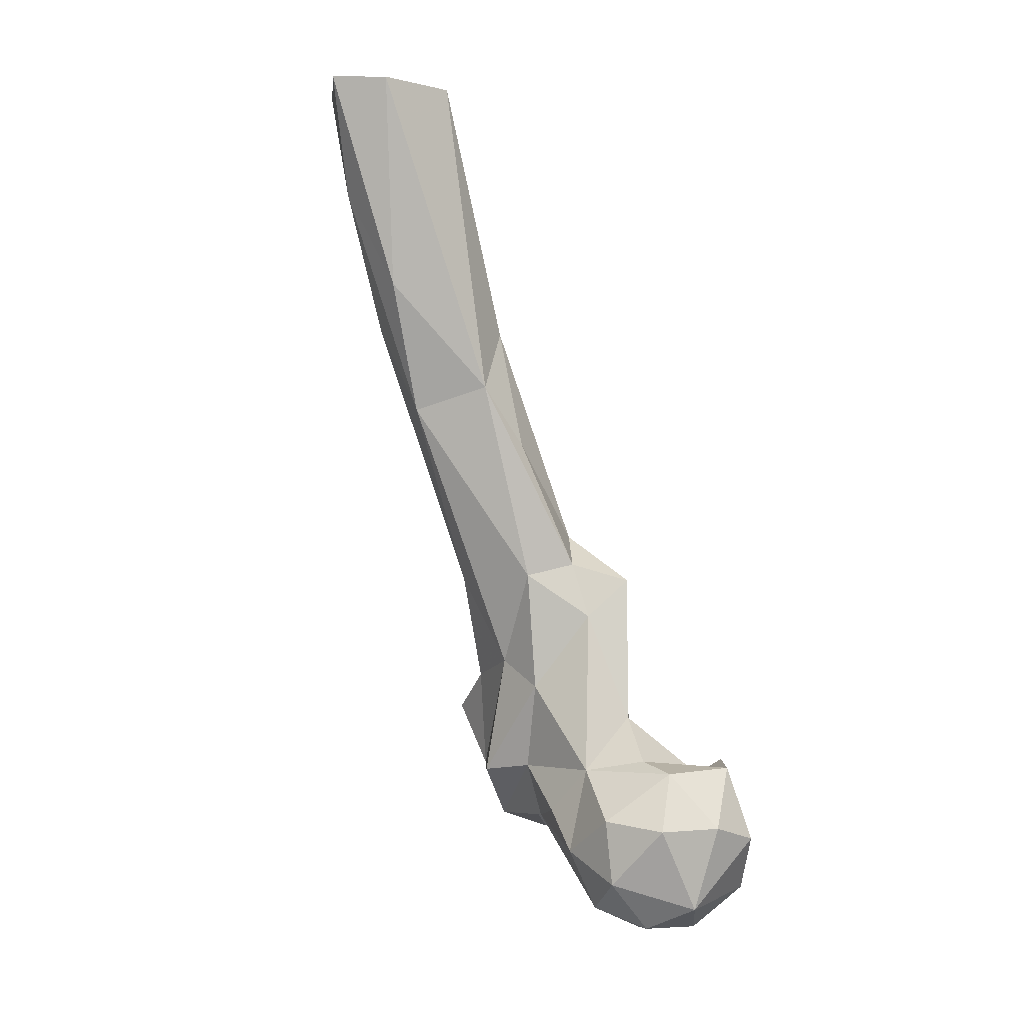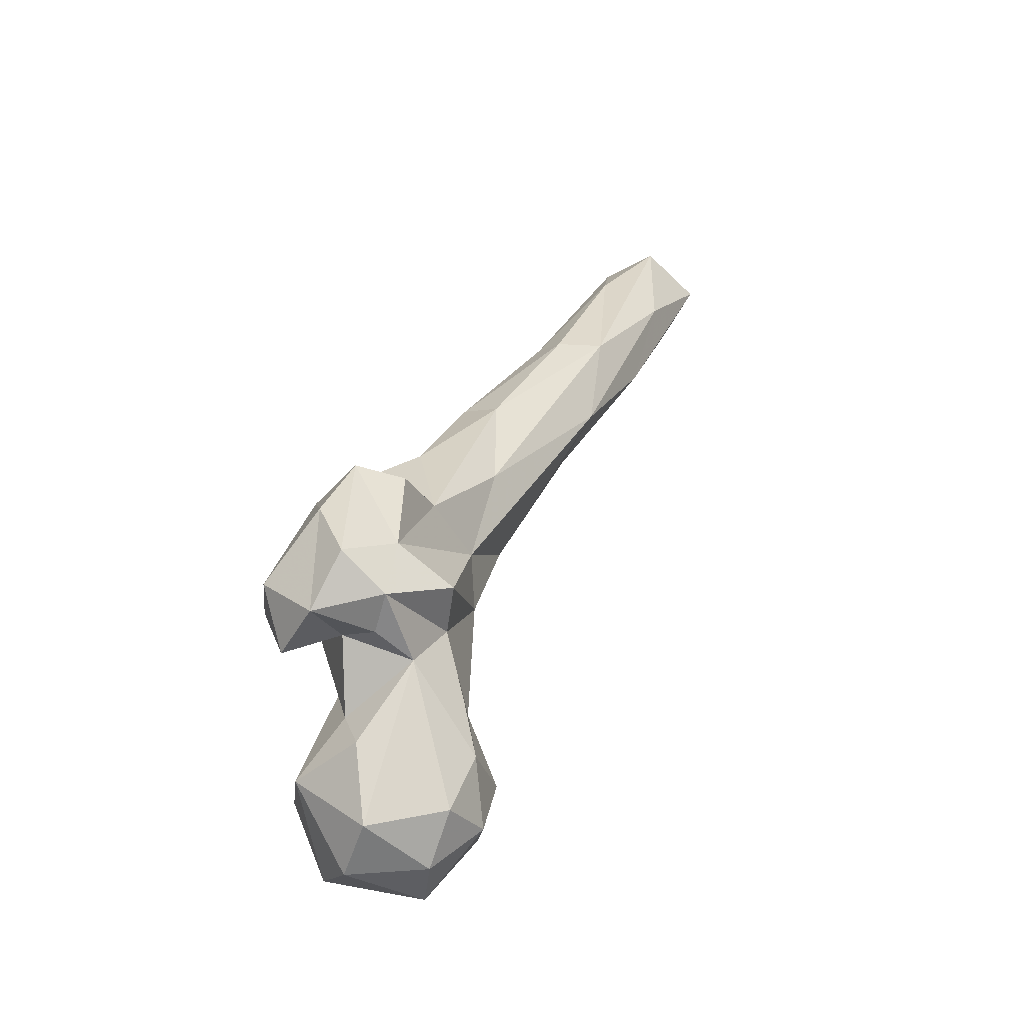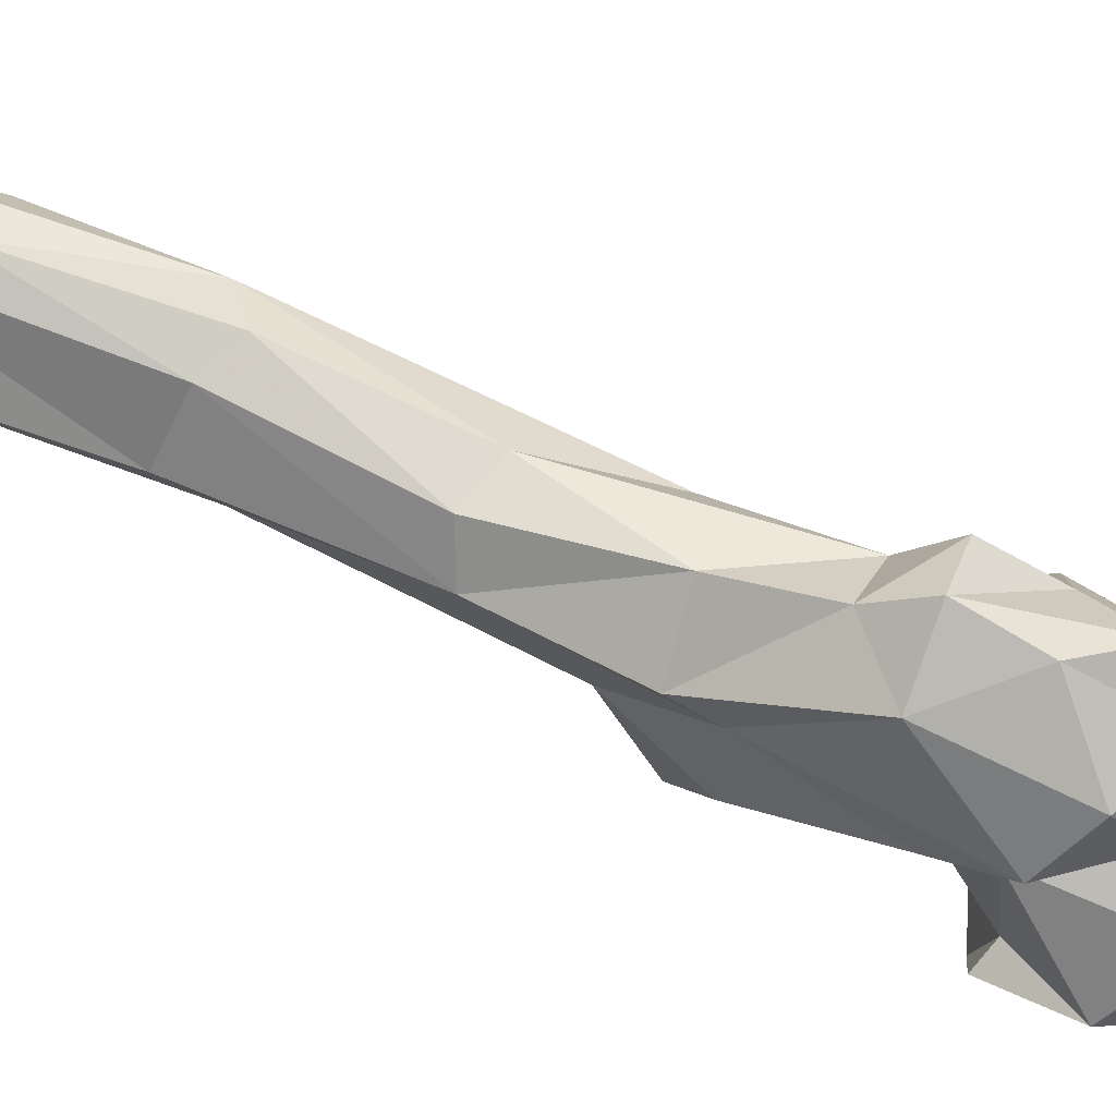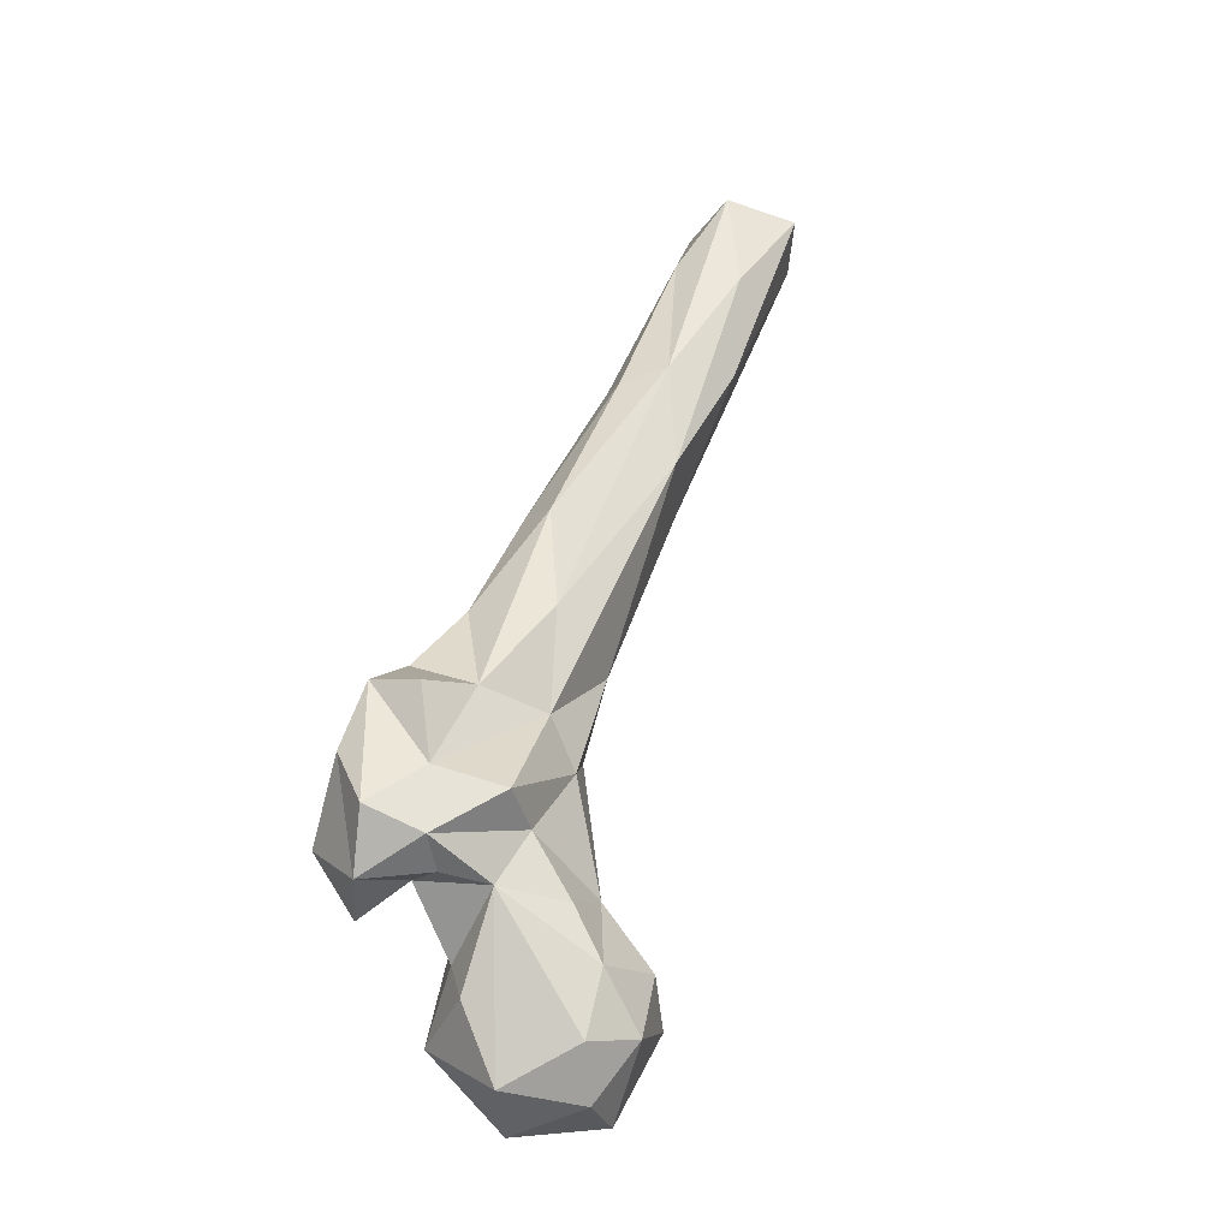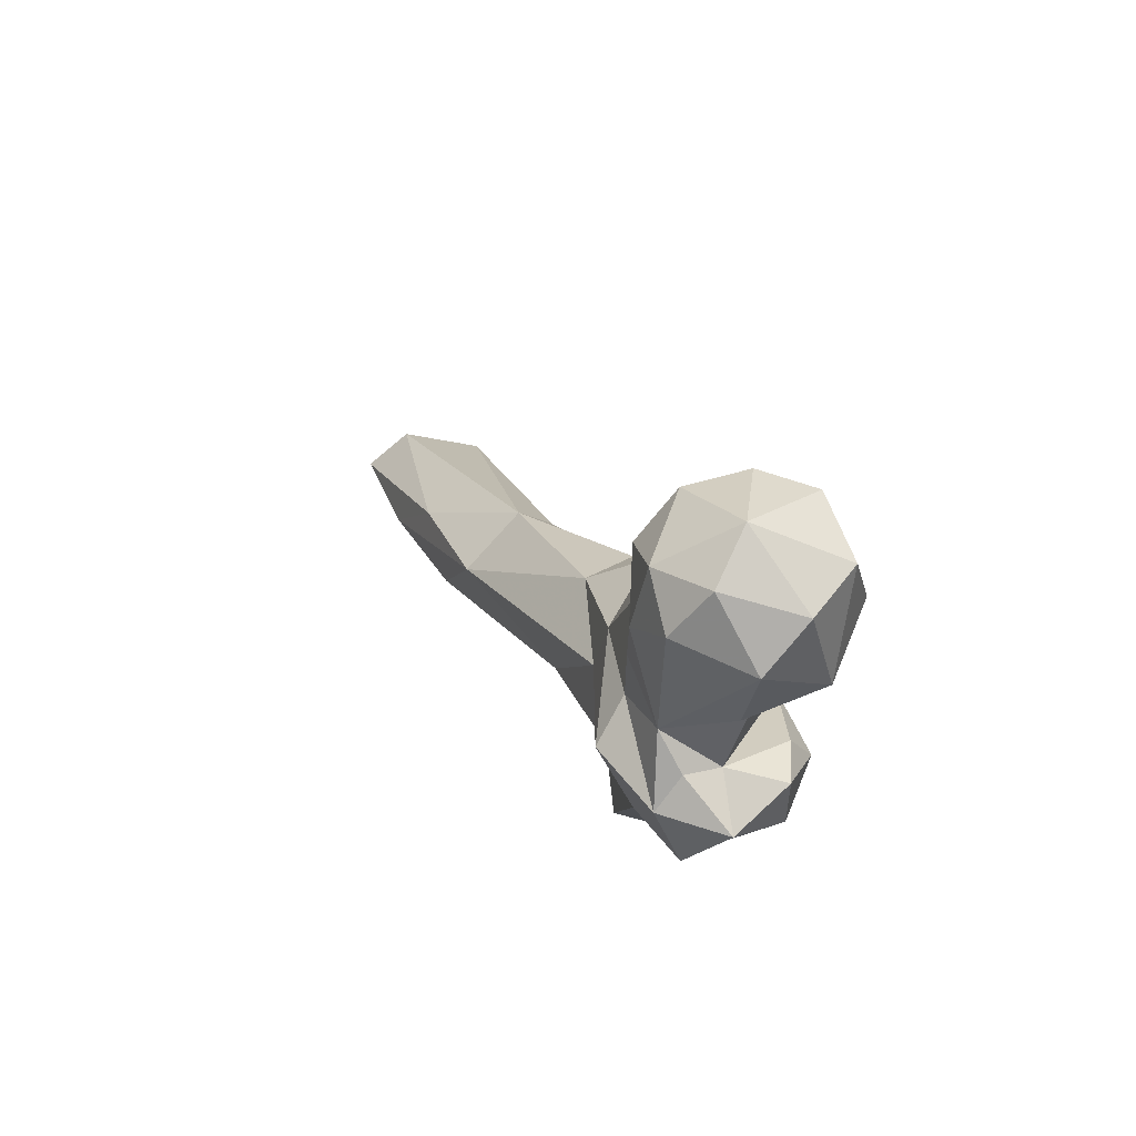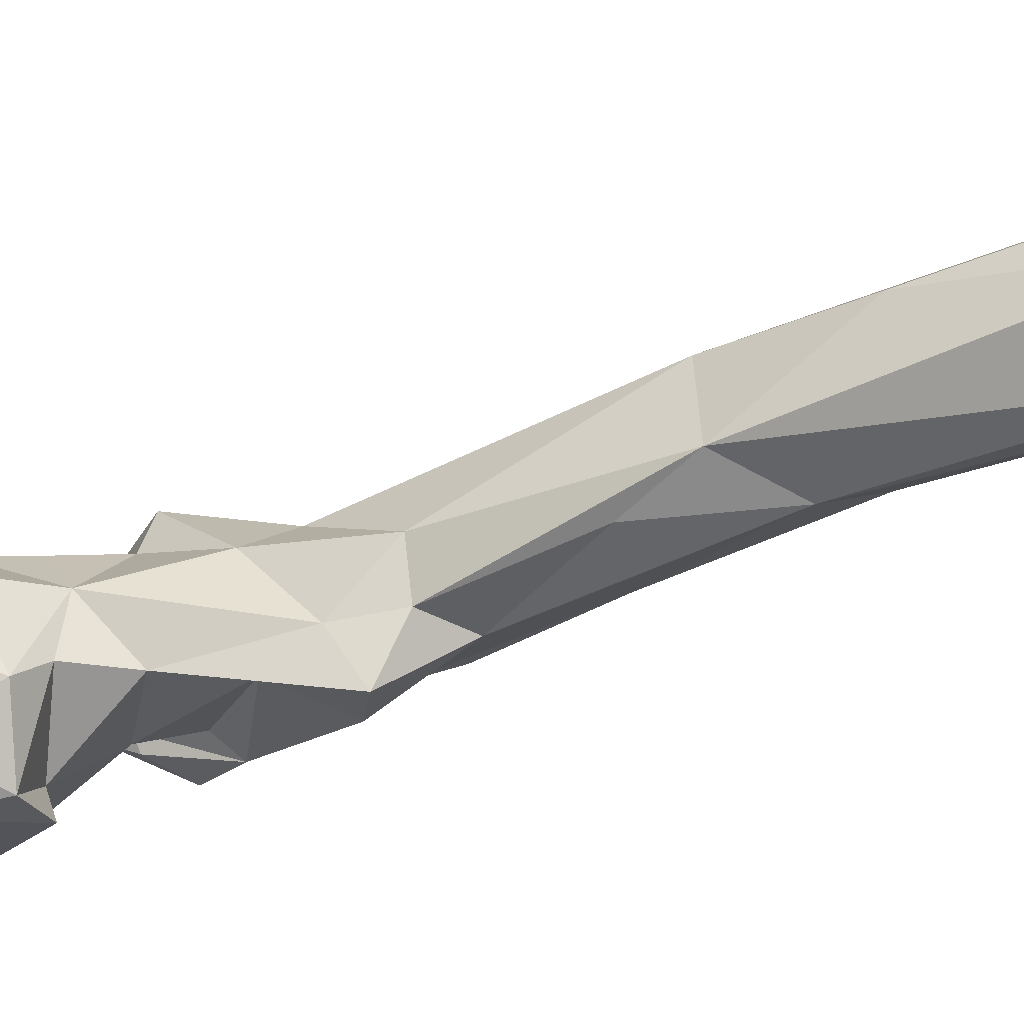
<metadata>
{"format":"obj","ext":"obj","renderer":"f3d","projection":"perspective","resolution":1024,"background":"white","views":[{"elev":-9.0,"azim":-130.5,"up":"+Z"},{"elev":-59.3,"azim":100.9,"up":"+Z"},{"elev":-31.5,"azim":81.3,"up":"+Y"},{"elev":-50.1,"azim":125.4,"up":"+Z"},{"elev":-76.8,"azim":-99.4,"up":"+Z"},{"elev":14.1,"azim":-75.2,"up":"+Y"}]}
</metadata>
<code>
v 300.6 154.4 743.7
v 314.7 162.5 743.4
v 298.4 175 743.9
v 284.3 170.6 749.3
v 310.8 182.5 749.3
v 290.3 146 754.7
v 337.9 178.3 774.6
v 318 145.2 760.2
v 328.3 163 758.3
v 298.1 188 755.8
v 313.7 189.1 764.6
v 278.7 154 768.1
v 283.3 183.4 769.9
v 300.9 139.2 773.7
v 277 168.8 770.8
v 327.4 159.1 769.9
v 297.2 191 772.7
v 322.7 187.7 775.9
v 321.3 155.4 792.2
v 283 158.4 787.3
v 358.7 157.9 771.3
v 345.5 162.1 778.9
v 347.6 171 774.9
v 357.4 175.8 775.4
v 345.6 147.1 775.2
v 369.1 167.4 779.6
v 335.3 185.7 788.6
v 310.3 186 786.7
v 286.2 177.5 785.4
v 292.5 150.7 790.1
v 358.6 144.7 786.9
v 339.4 147.3 786.6
v 371.6 161.3 796.6
v 297.8 155 786
v 362 179.1 790.2
v 344.7 140.4 795.8
v 331.6 155.5 802.6
v 334.6 149.2 808.4
v 296.4 177.5 788.9
v 348.3 190.2 787.7
v 305.9 173.9 801.5
v 370 181.9 807.3
v 373.2 169.5 812.5
v 326.3 190.5 810.4
v 356.1 185.9 815.8
v 361.8 156 816.8
v 338.1 191.9 818.4
v 312.4 172.5 818.9
v 312.9 182.4 829.9
v 322.8 196.3 841.4
v 338.7 165.2 837.1
v 364.1 172.3 823.5
v 306.5 173.1 840.3
v 347.1 199.8 842.1
v 319.8 163.5 834.8
v 342.4 168 847
v 355.7 181 844.3
v 316.1 185.4 844.7
v 336.3 226 887.2
v 325.3 178.4 854.2
v 352.5 201.1 870.7
v 339.4 183.8 876.5
v 349.4 191.3 878.3
v 320 200.9 877.7
v 319.8 214.6 892.6
v 346.5 231.4 911.6
v 325 204.8 910.1
v 350.6 219.4 909.3
v 329.8 239.6 919.9
v 329.9 206.6 922
v 345.8 212.6 916.9
v 338.8 248.9 945.8
v 317.9 251.6 973.5
v 346.7 234.6 954.2
v 325.2 224.5 972.9
v 340.5 235.4 974.5
v 318.5 230 975.3
v 329.2 261.3 974.5
v 345.1 250.4 975
f 72 78 79
f 74 79 76
f 67 75 77
f 66 72 79
f 70 76 75
f 69 78 72
f 66 74 68
f 71 74 76
f 65 73 69
f 59 69 72
f 64 67 65
f 62 71 70
f 63 68 71
f 69 73 78
f 70 71 76
f 62 63 71
f 62 70 67
f 59 65 69
f 61 66 68
f 60 67 64
f 54 59 66
f 65 67 77
f 51 62 60
f 50 58 65
f 51 56 62
f 45 54 61
f 57 63 62
f 53 60 58
f 67 70 75
f 47 59 54
f 56 57 62
f 49 53 58
f 53 55 60
f 47 50 59
f 46 52 56
f 45 57 52
f 46 56 51
f 4 13 10
f 36 46 51
f 49 58 50
f 37 38 48
f 41 53 49
f 4 15 13
f 42 45 52
f 24 35 26
f 40 44 47
f 21 24 26
f 28 49 44
f 28 41 49
f 35 40 47
f 36 51 38
f 32 36 38
f 54 66 61
f 28 39 41
f 51 60 55
f 26 35 43
f 3 10 5
f 18 28 27
f 34 41 39
f 31 46 36
f 26 43 33
f 35 42 43
f 57 61 63
f 20 30 34
f 20 34 39
f 31 33 46
f 61 68 63
f 19 41 34
f 27 44 40
f 59 72 66
f 7 23 22
f 42 52 43
f 12 14 30
f 19 37 48
f 19 48 41
f 24 40 35
f 16 38 37
f 21 22 23
f 7 22 16
f 16 37 19
f 21 31 25
f 13 15 29
f 22 32 38
f 7 27 24
f 44 50 47
f 60 62 67
f 21 26 33
f 22 25 32
f 52 57 56
f 2 3 5
f 28 29 39
f 21 23 24
f 5 10 11
f 7 16 9
f 8 9 16
f 8 19 14
f 2 5 7
f 3 4 10
f 58 60 64
f 11 28 18
f 16 22 38
f 13 29 17
f 7 18 27
f 66 79 74
f 11 17 28
f 10 17 11
f 12 30 20
f 8 16 19
f 12 20 15
f 6 14 12
f 58 64 65
f 4 6 12
f 1 6 4
f 7 11 18
f 20 39 29
f 1 8 6
f 24 27 40
f 21 33 31
f 45 47 54
f 4 12 15
f 2 9 8
f 38 55 48
f 38 51 55
f 44 49 50
f 33 43 46
f 1 4 3
f 35 45 42
f 1 3 2
f 25 36 32
f 65 77 73
f 21 25 22
f 2 7 9
f 15 20 29
f 45 61 57
f 35 47 45
f 14 19 34
f 17 29 28
f 14 34 30
f 5 11 7
f 68 74 71
f 50 65 59
f 7 24 23
f 25 31 36
f 6 8 14
f 1 2 8
f 43 52 46
f 48 55 53
f 41 48 53
f 27 28 44
f 10 13 17

</code>
